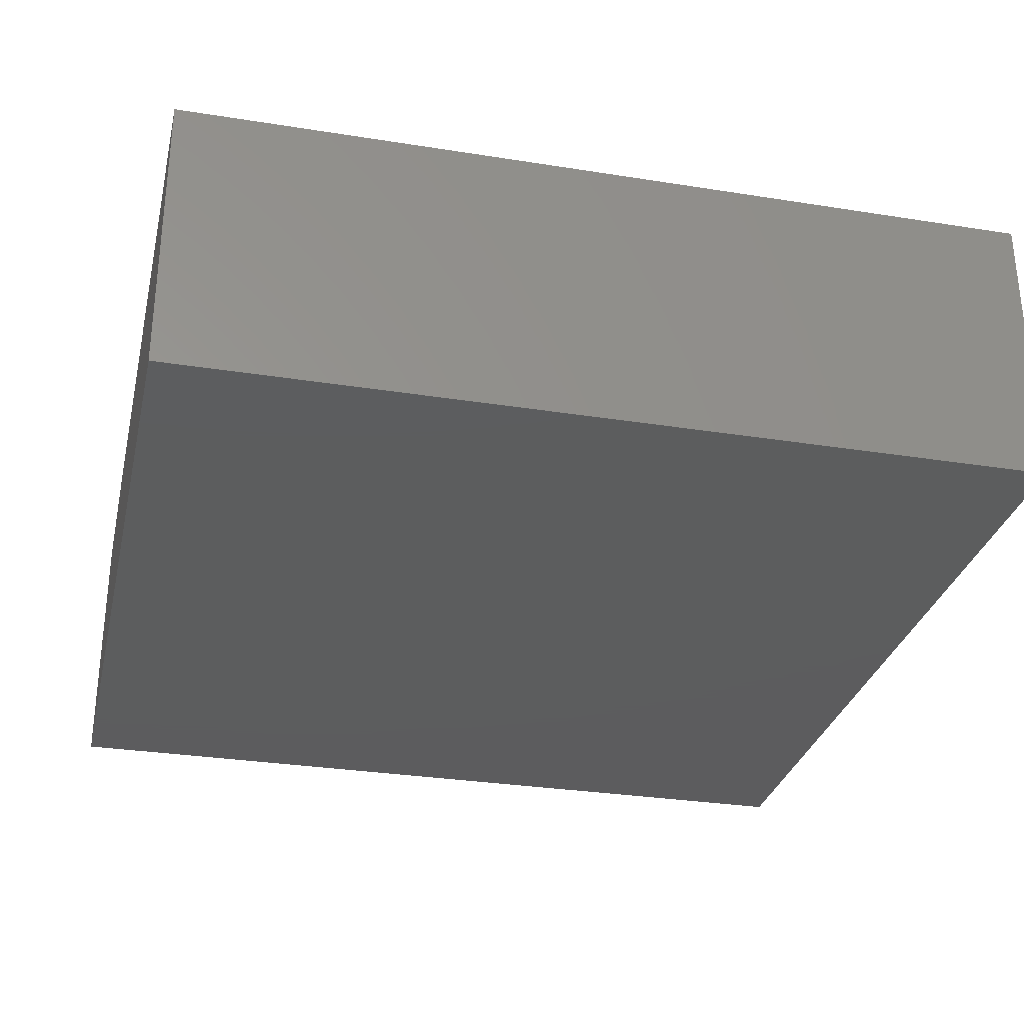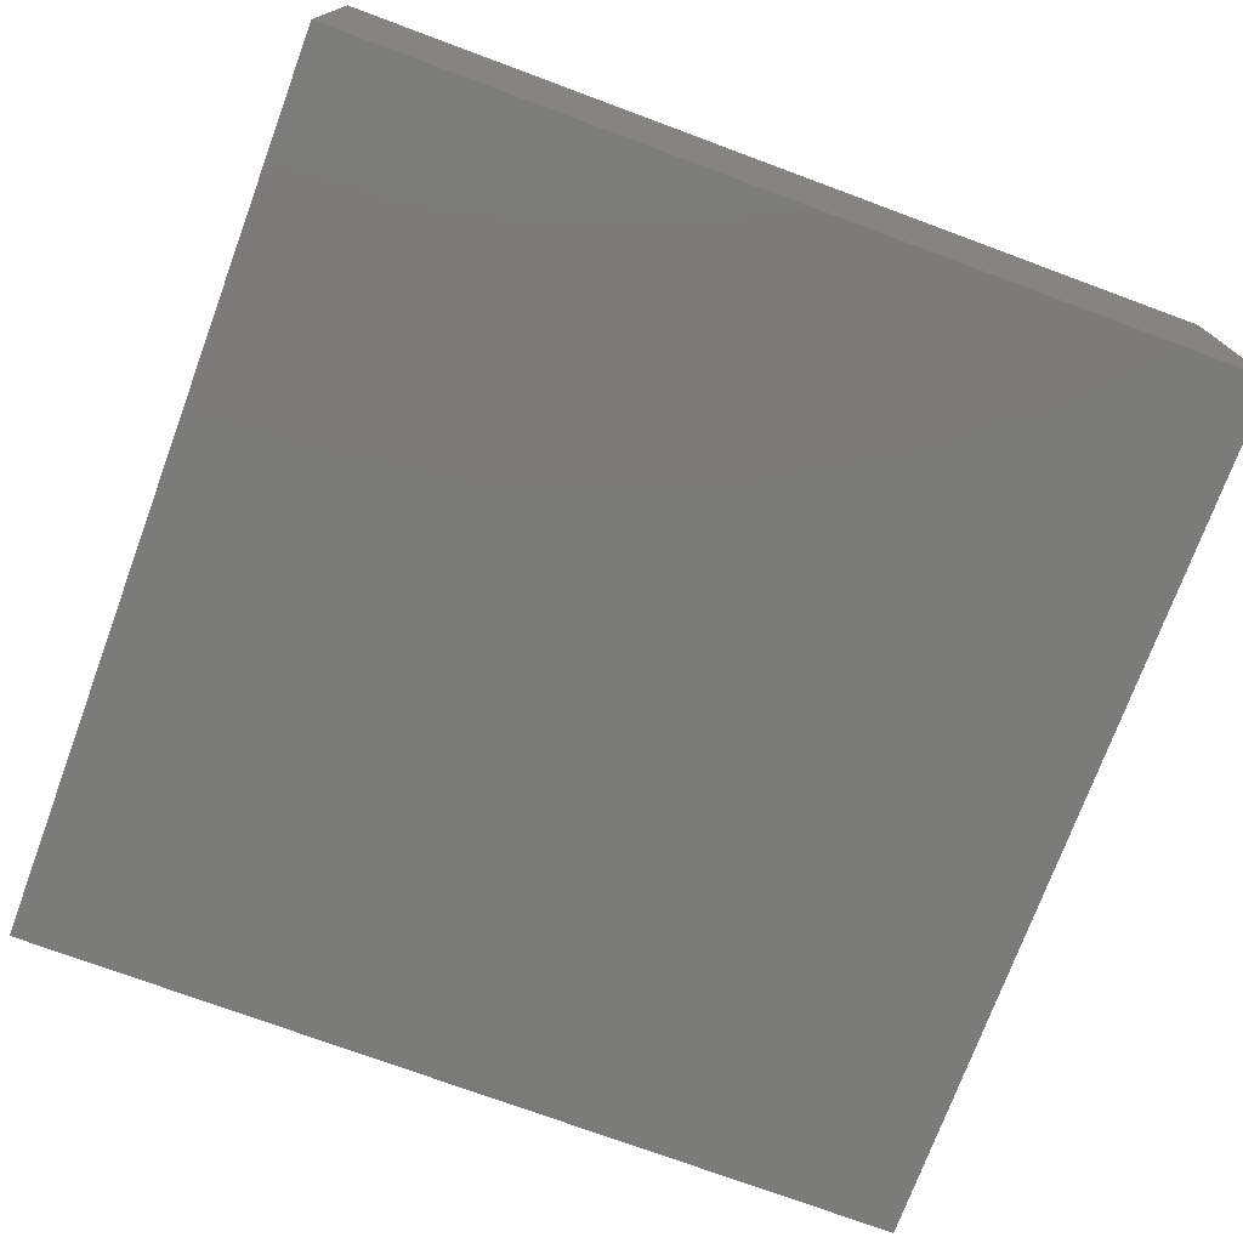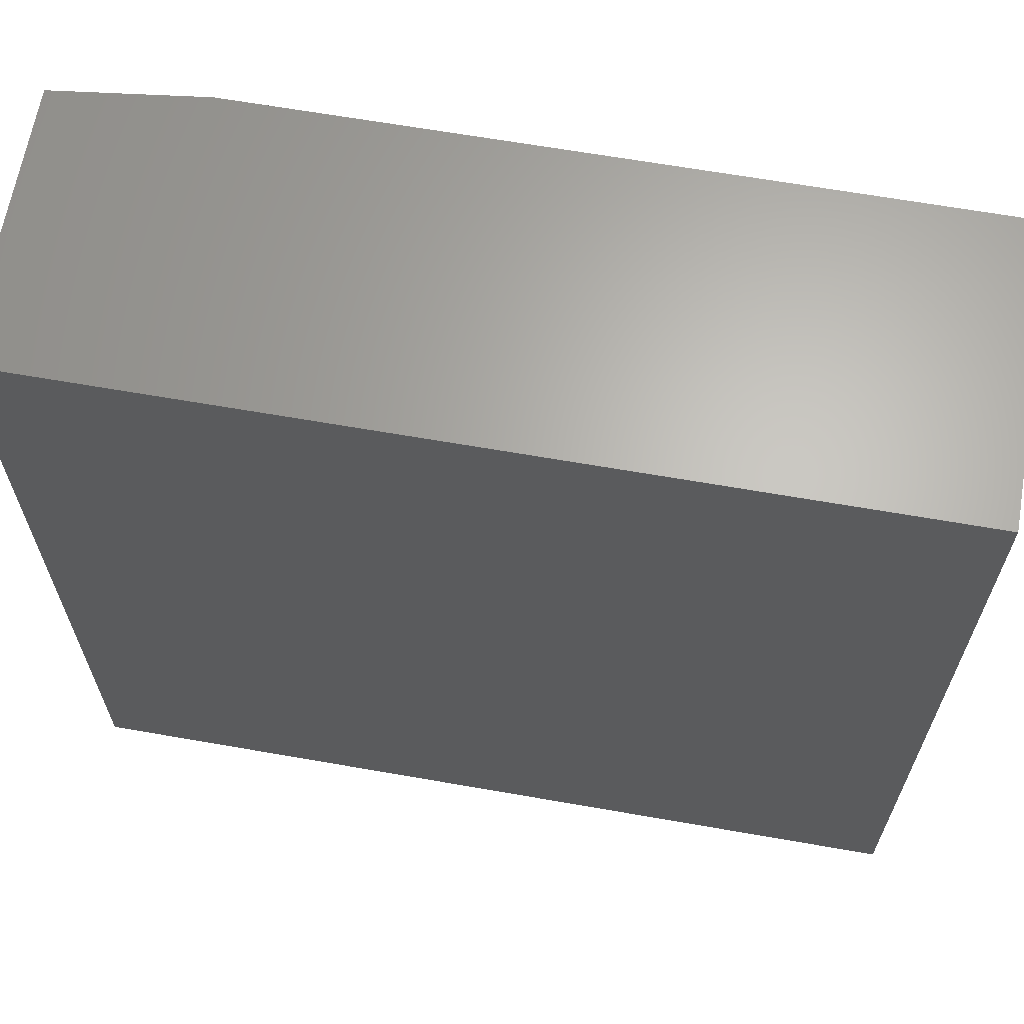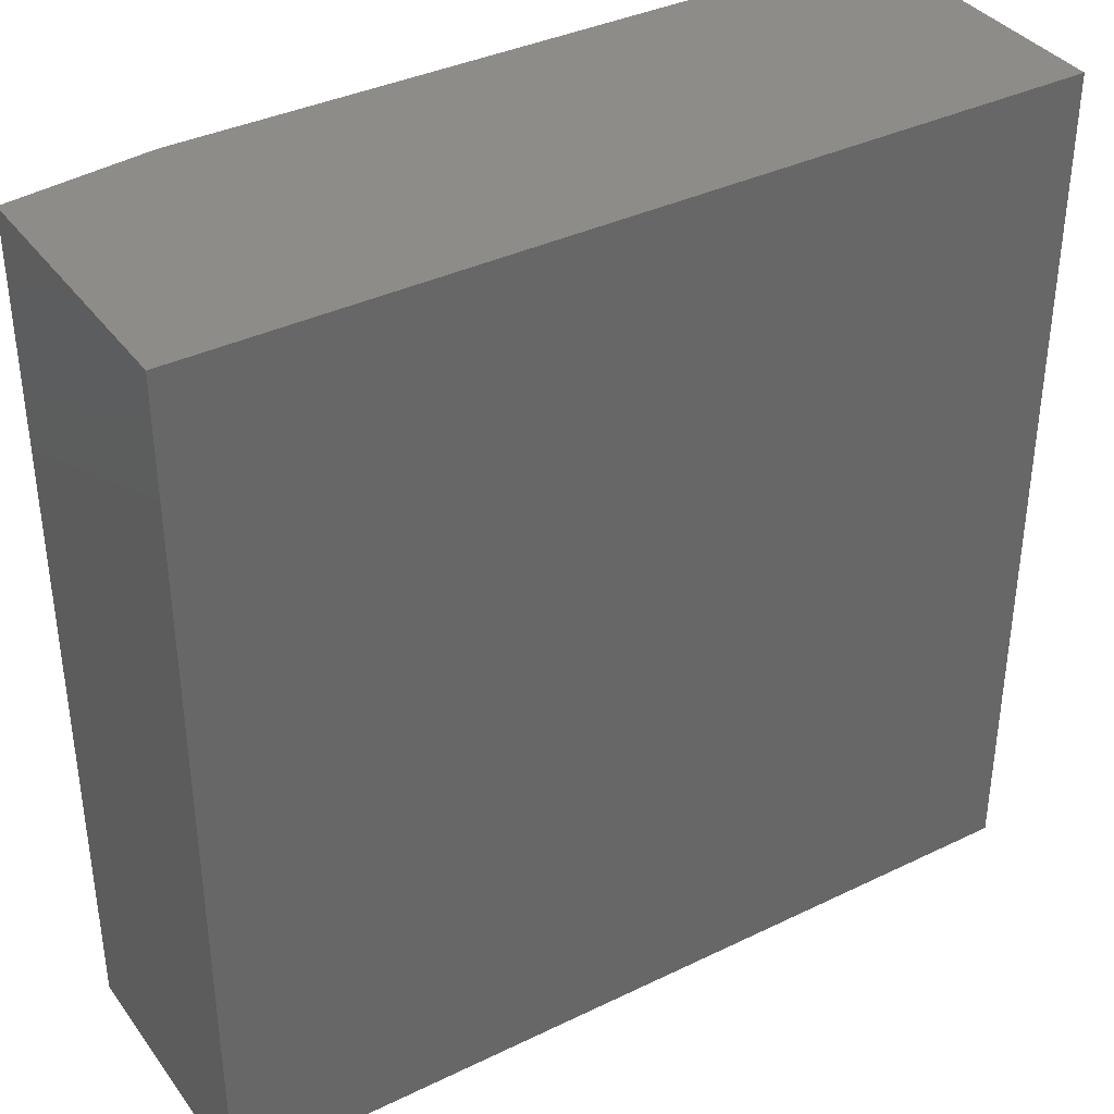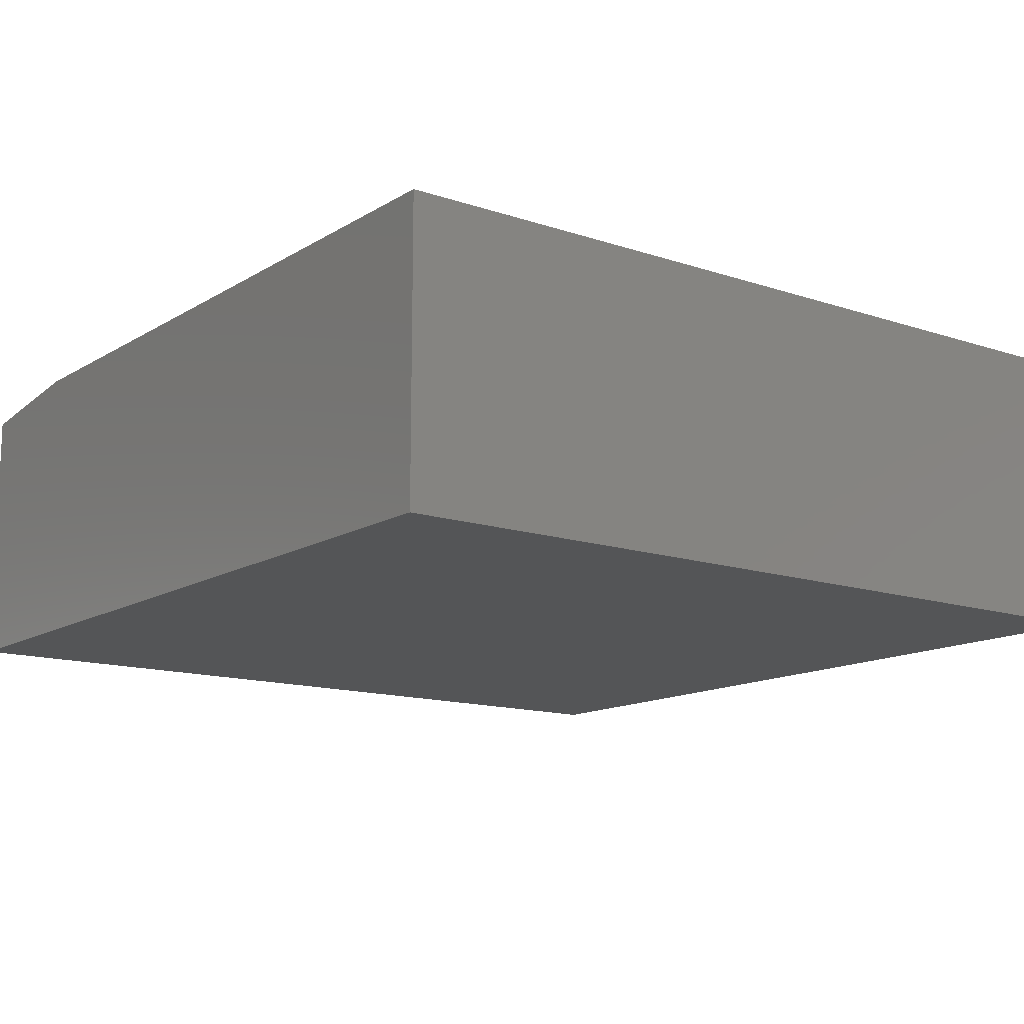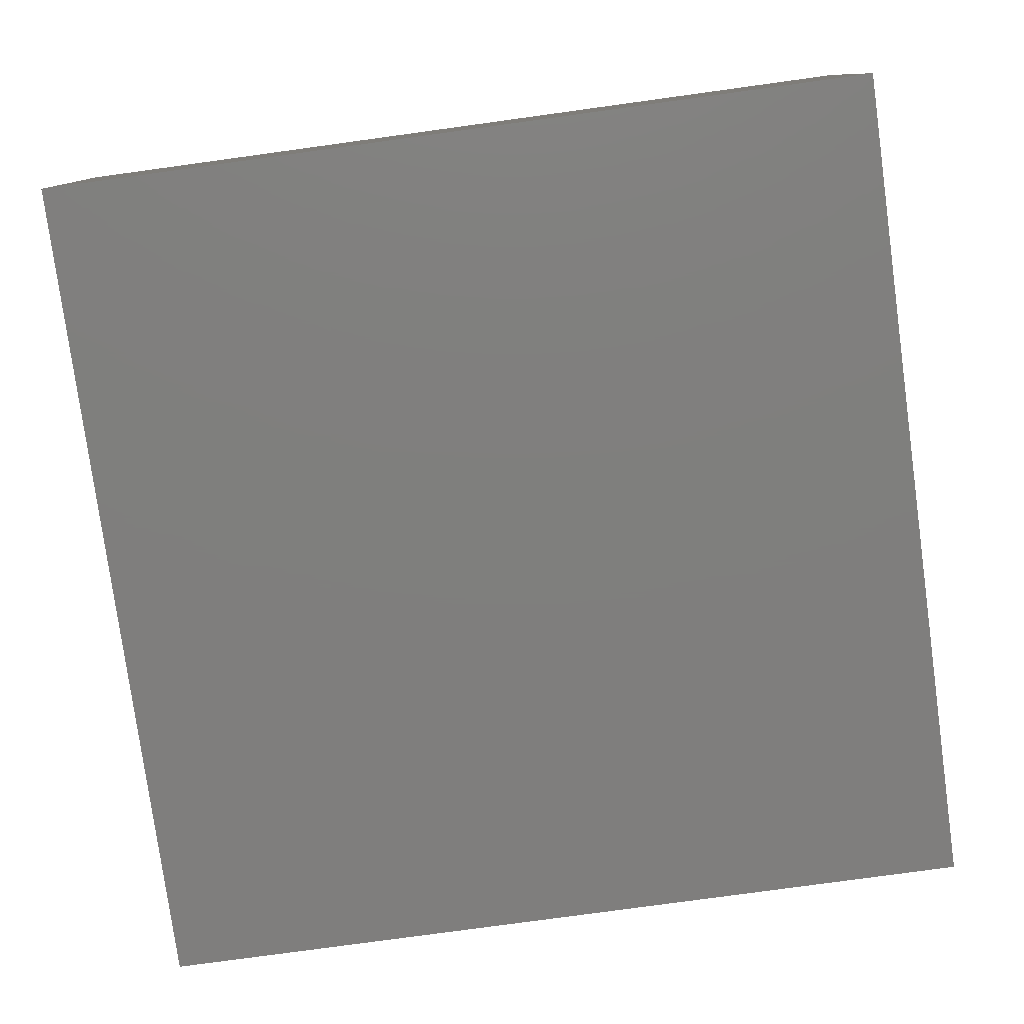
<metadata>
{"format":"stl","ext":"stl","renderer":"f3d","projection":"perspective","resolution":1024,"background":"white","views":[{"elev":-30.2,"azim":77.0,"up":"+Y"},{"elev":-74.4,"azim":69.7,"up":"+Y"},{"elev":65.1,"azim":10.0,"up":"+Z"},{"elev":37.2,"azim":-31.9,"up":"+Z"},{"elev":-13.5,"azim":53.1,"up":"+Y"},{"elev":-78.8,"azim":97.8,"up":"+Y"}]}
</metadata>
<code>
# stl→obj: 10 verts, 16 faces
v -0.625 1.388e-17 -0.7422
v -0.625 9.628e-17 0
v -0.007812 8.24e-17 -0.7422
v -0.007812 1.648e-16 0
v -0.75 -0.25 0
v -0.75 -0.01562 4.718e-17
v -0.75 -0.25 -0.7422
v -0.75 -0.01562 -0.7422
v -0.007812 -0.25 0
v -0.007812 -0.25 -0.7422
f 1 2 3
f 3 2 4
f 5 6 7
f 7 6 8
f 9 4 5
f 5 4 2
f 5 2 6
f 3 10 1
f 1 10 7
f 1 7 8
f 6 2 8
f 8 2 1
f 7 10 5
f 5 10 9
f 10 3 9
f 9 3 4

</code>
